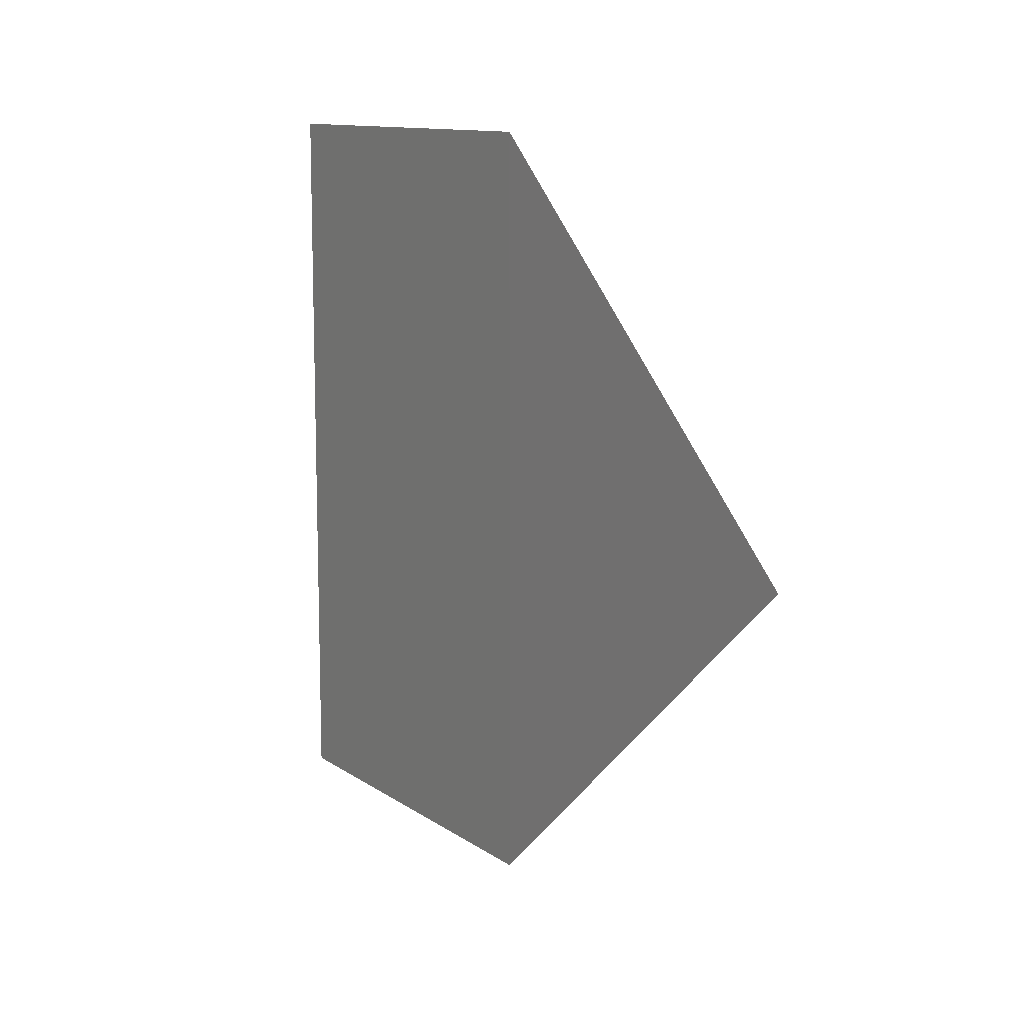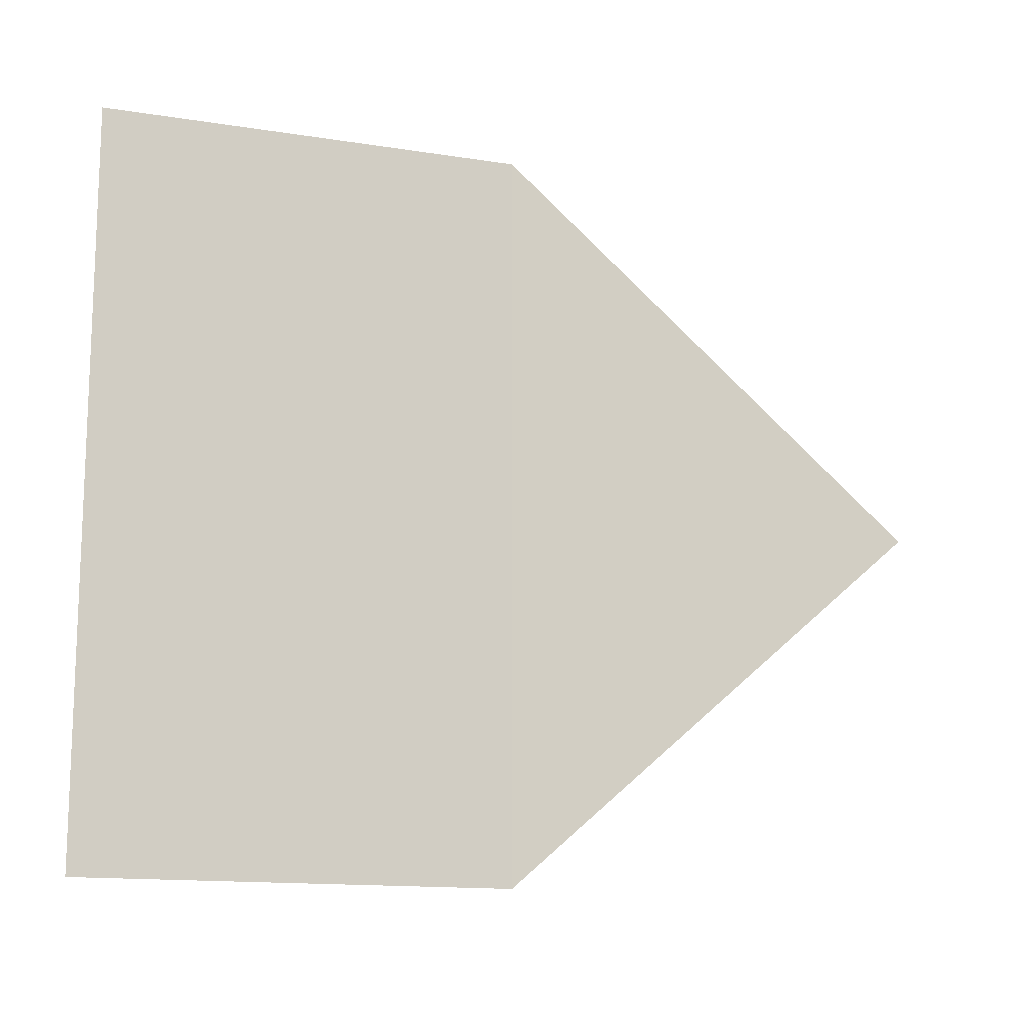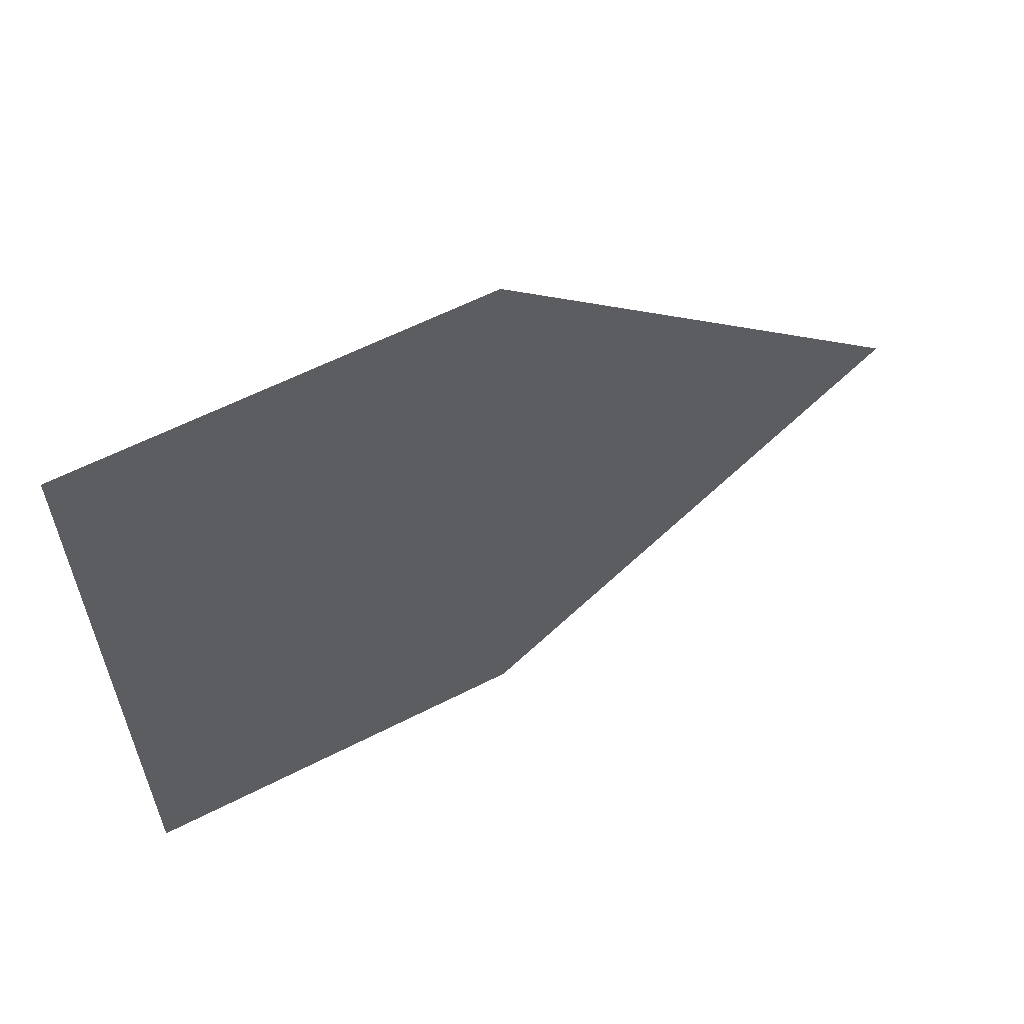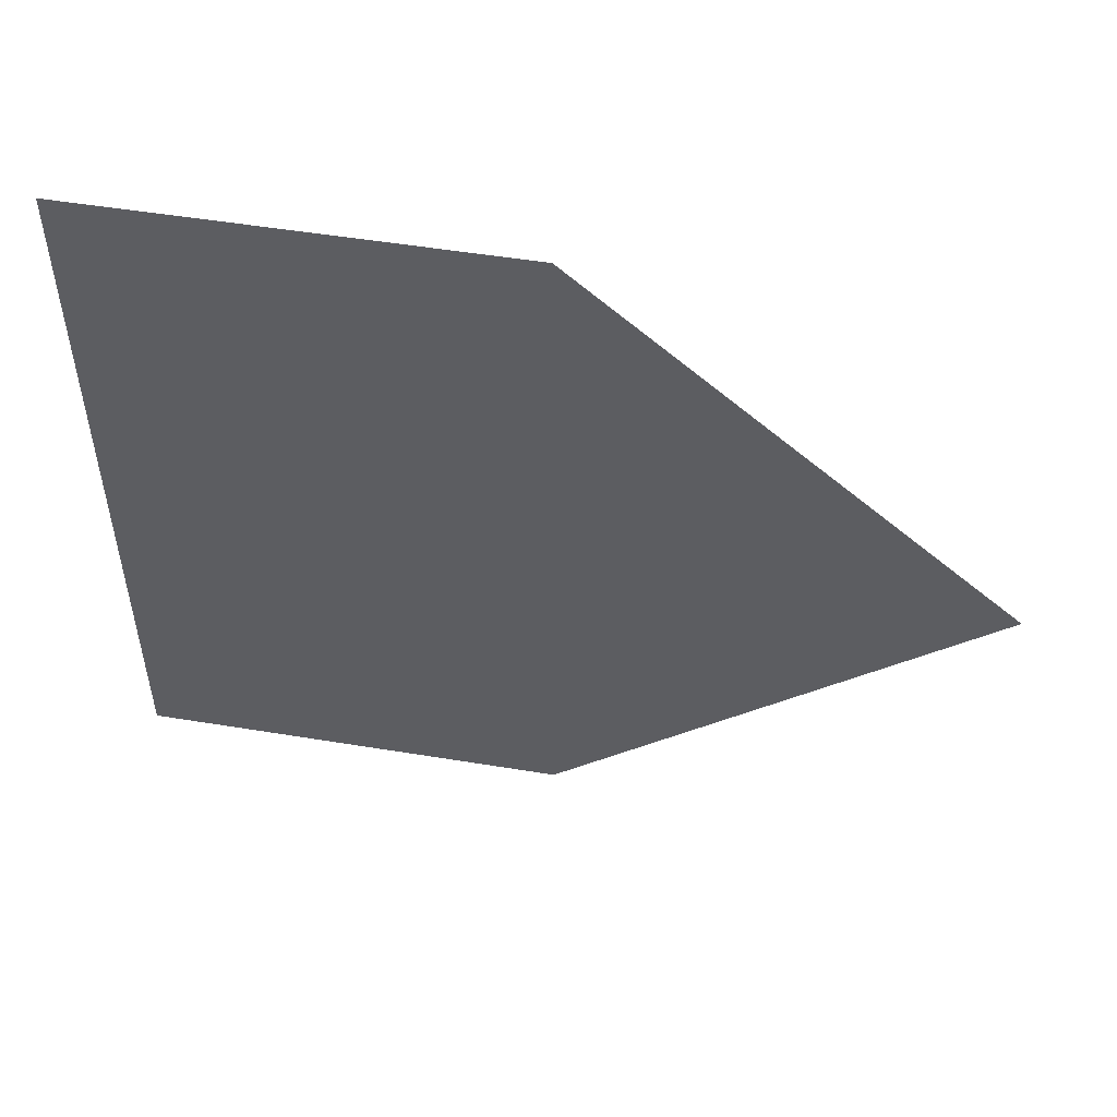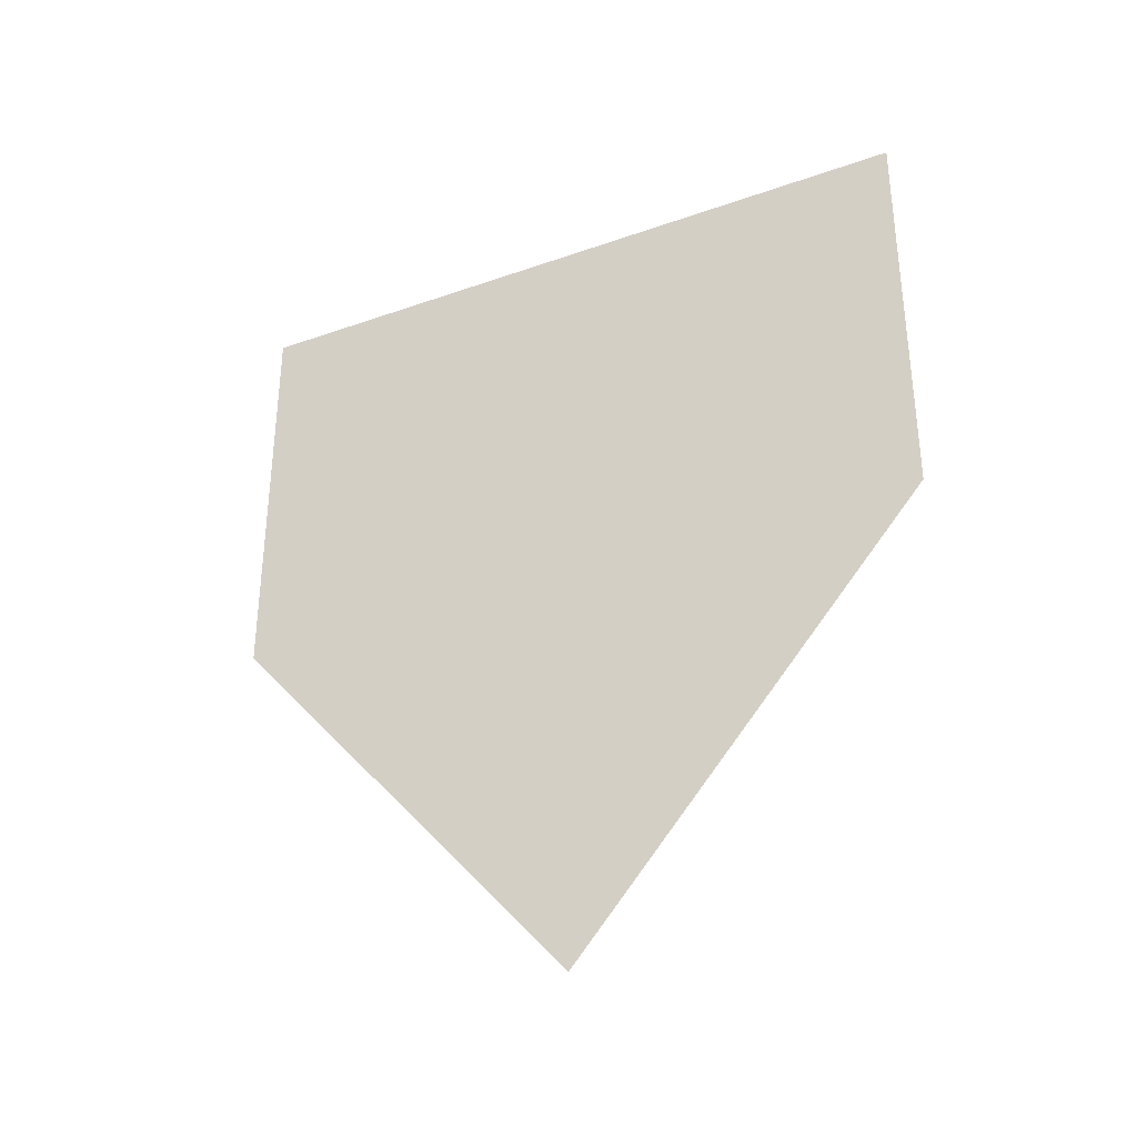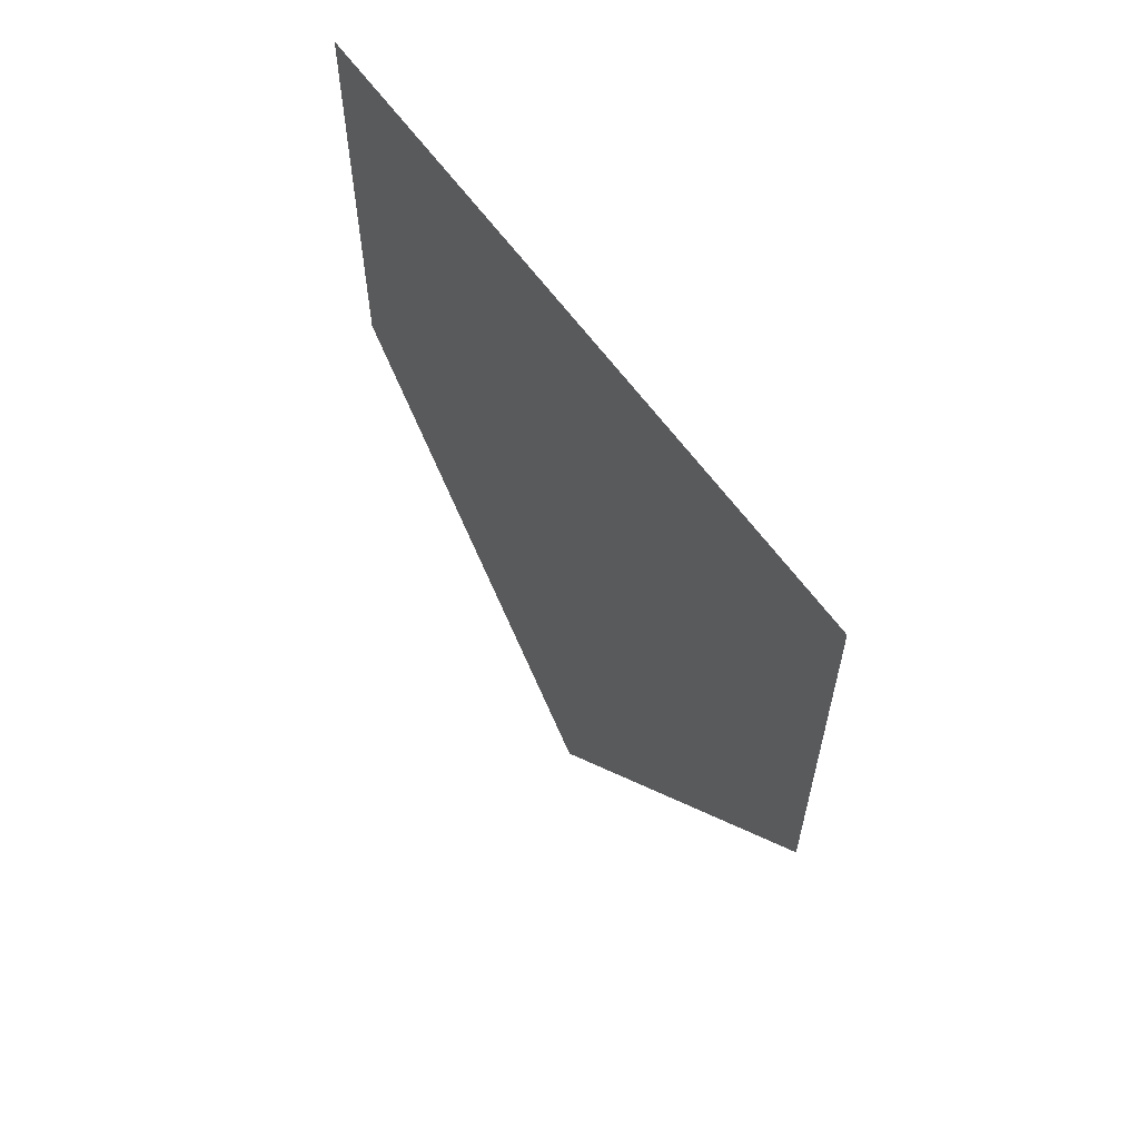
<metadata>
{"format":"obj","ext":"obj","renderer":"f3d","projection":"perspective","resolution":1024,"background":"white","views":[{"elev":11.1,"azim":-31.5,"up":"+Z"},{"elev":-14.0,"azim":-108.7,"up":"+Z"},{"elev":59.8,"azim":-117.2,"up":"+Z"},{"elev":51.5,"azim":-79.8,"up":"+Z"},{"elev":-34.4,"azim":-64.6,"up":"+Y"},{"elev":59.6,"azim":145.3,"up":"+Y"}]}
</metadata>
<code>
o 6729
v 2159 1870 11.73
v 2159 1870 11.72
v 2159 1870 11.72
v 2159 1870 11.73
v 2159 1870 11.72
v 2159 1870 11.73
v 2159 1870 11.73
v 2159 1870 11.72
v 2159 1870 11.73
v 2159 1870 11.72
v 2159 1870 11.73
v 2159 1870 11.72
v 2159 1870 11.72
f 1 2 3
f 4 2 5
f 6 5 7
f 8 9 3
f 10 9 11
f 12 11 13

</code>
